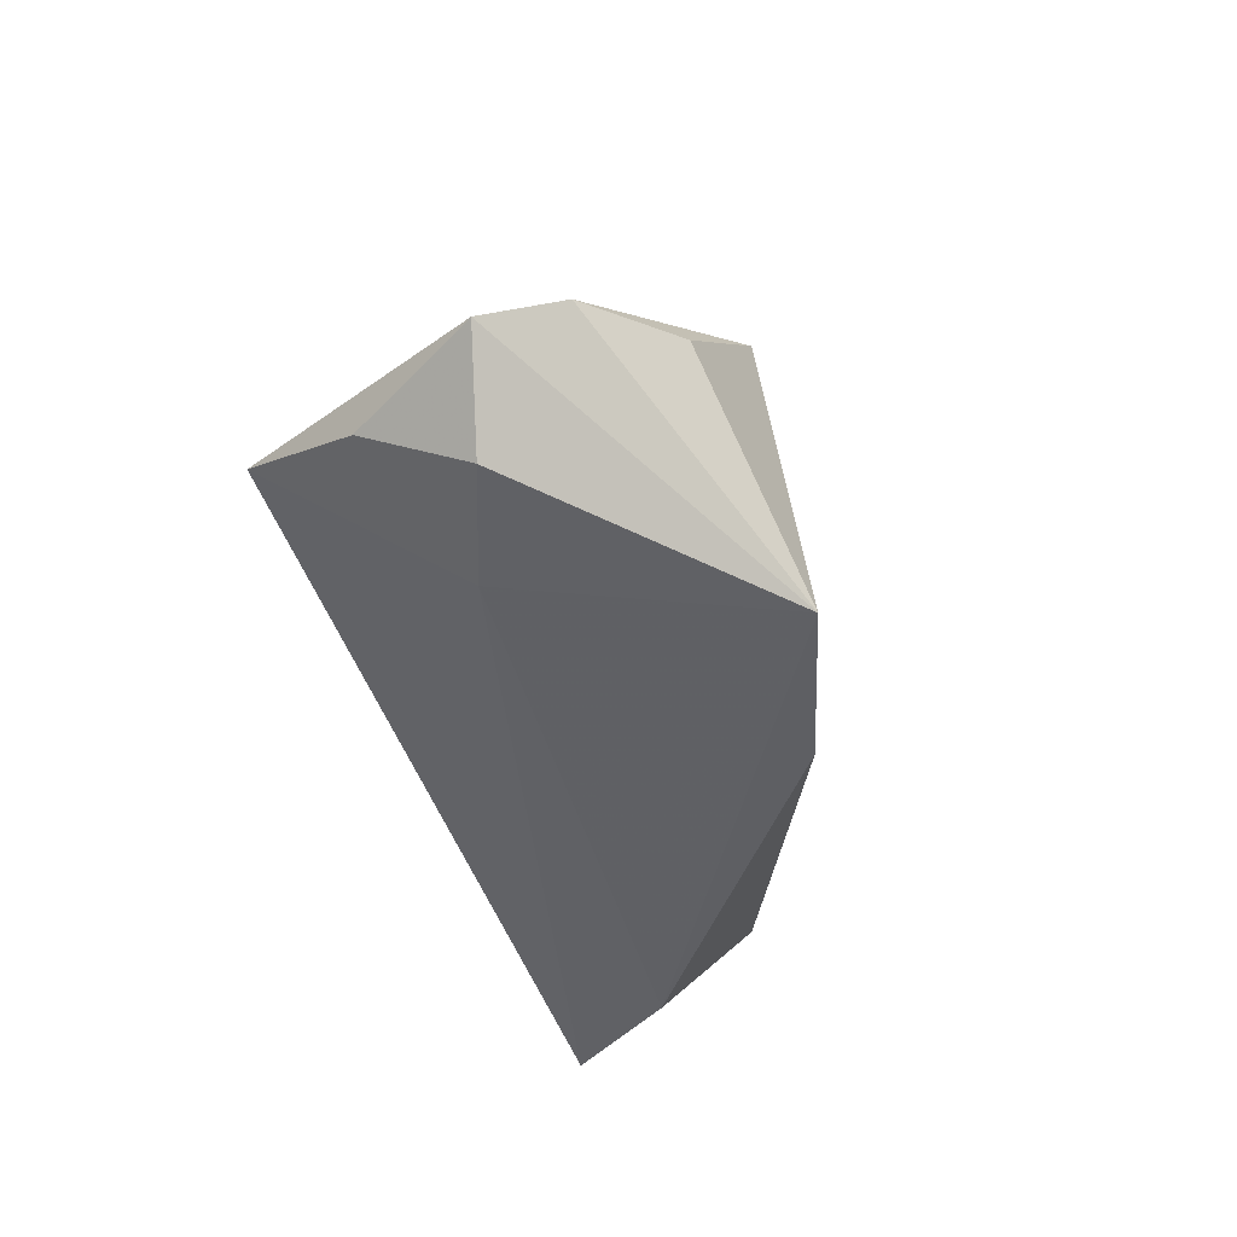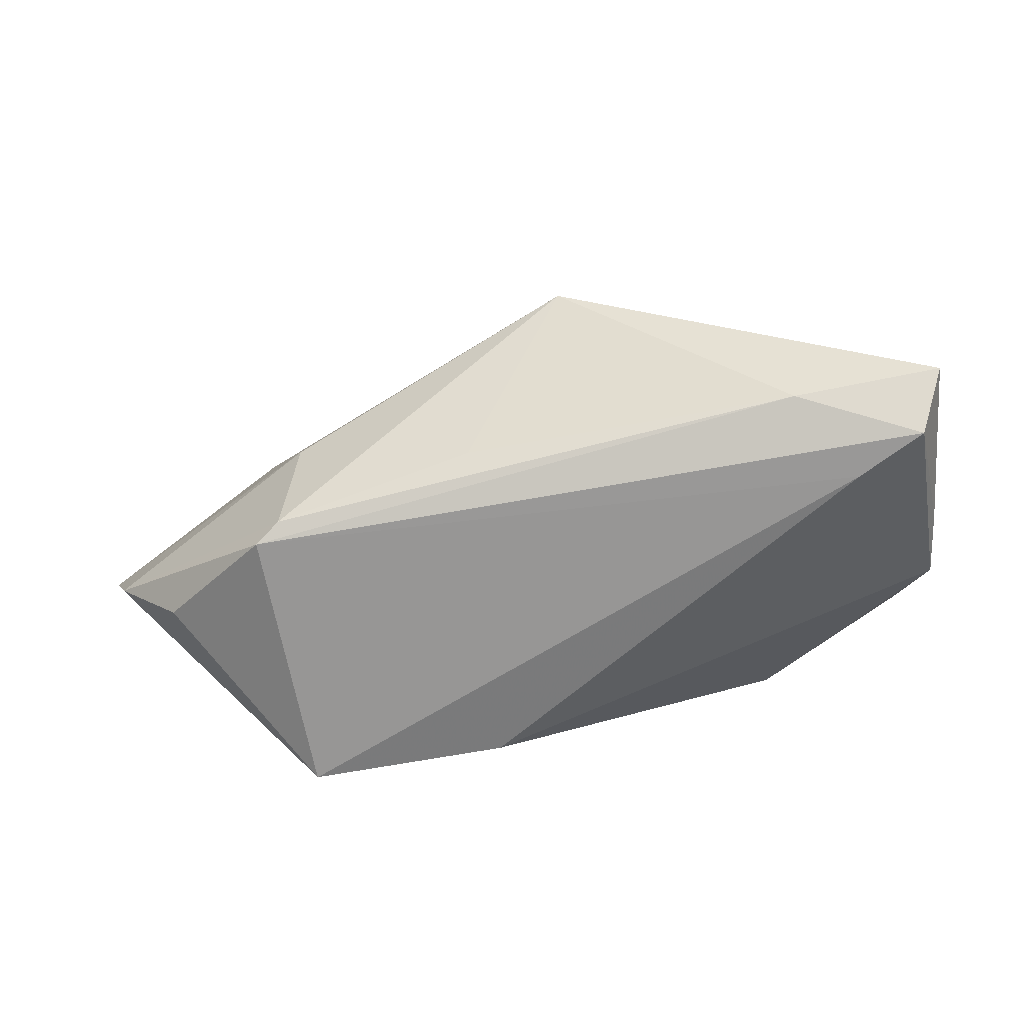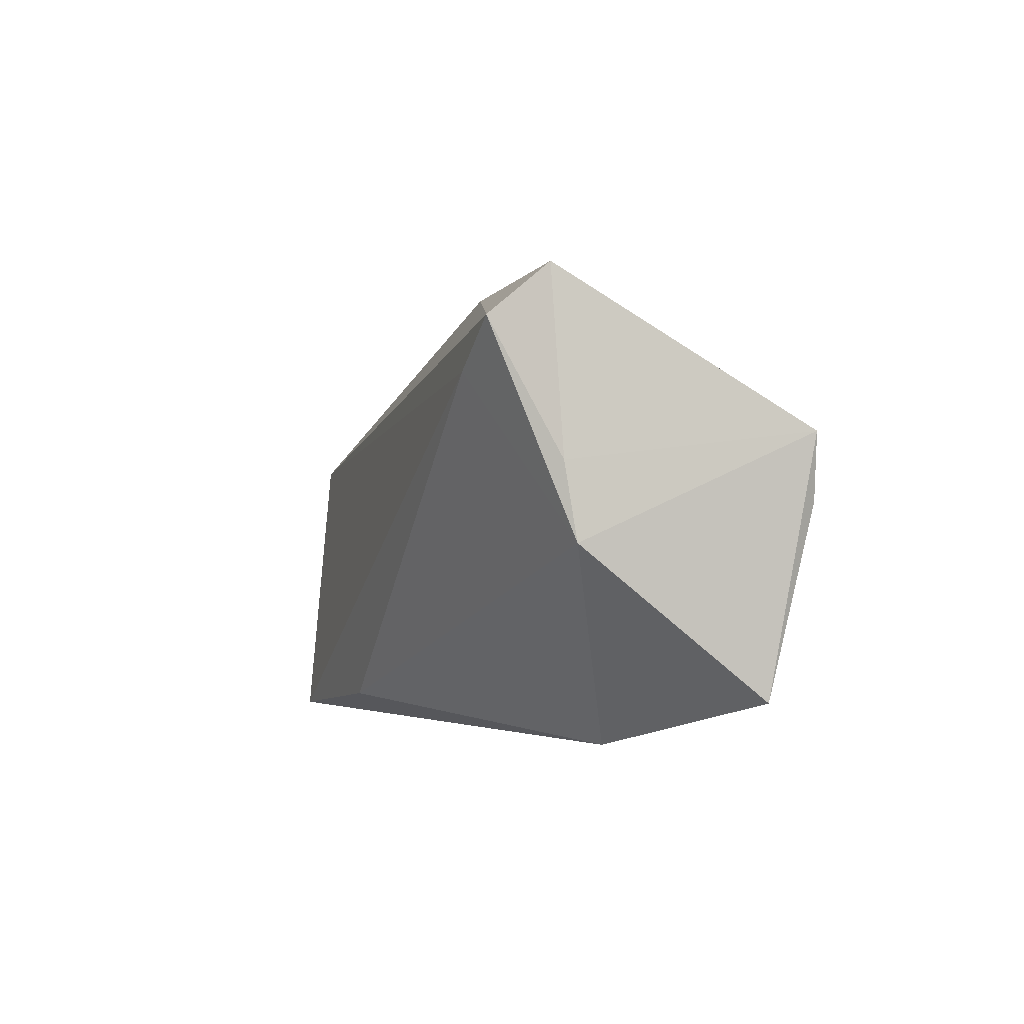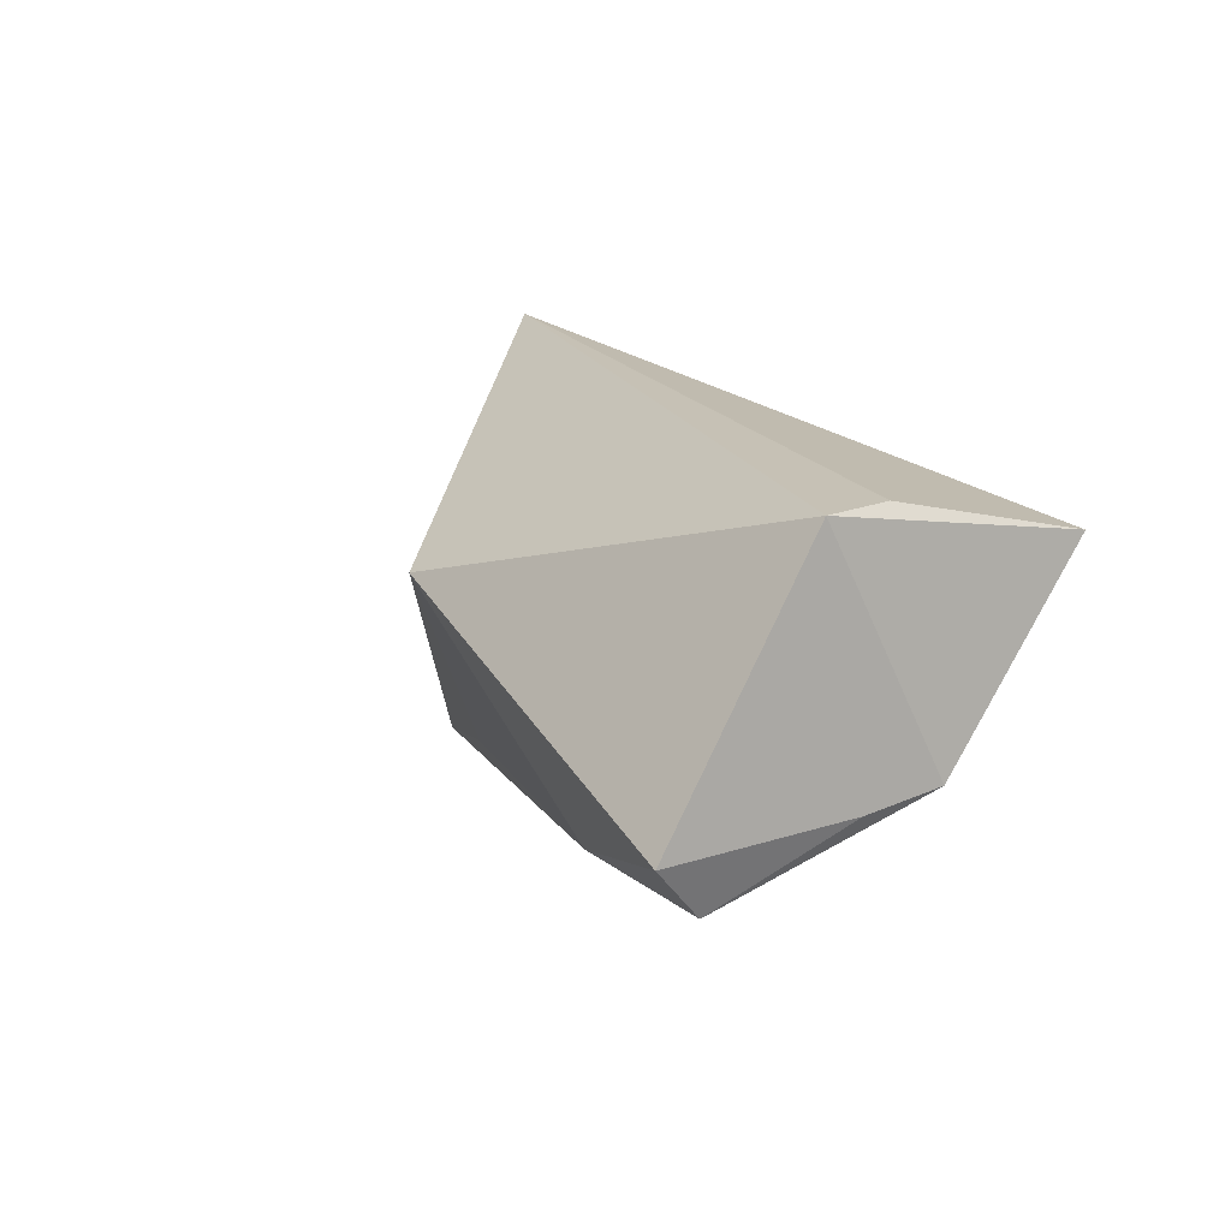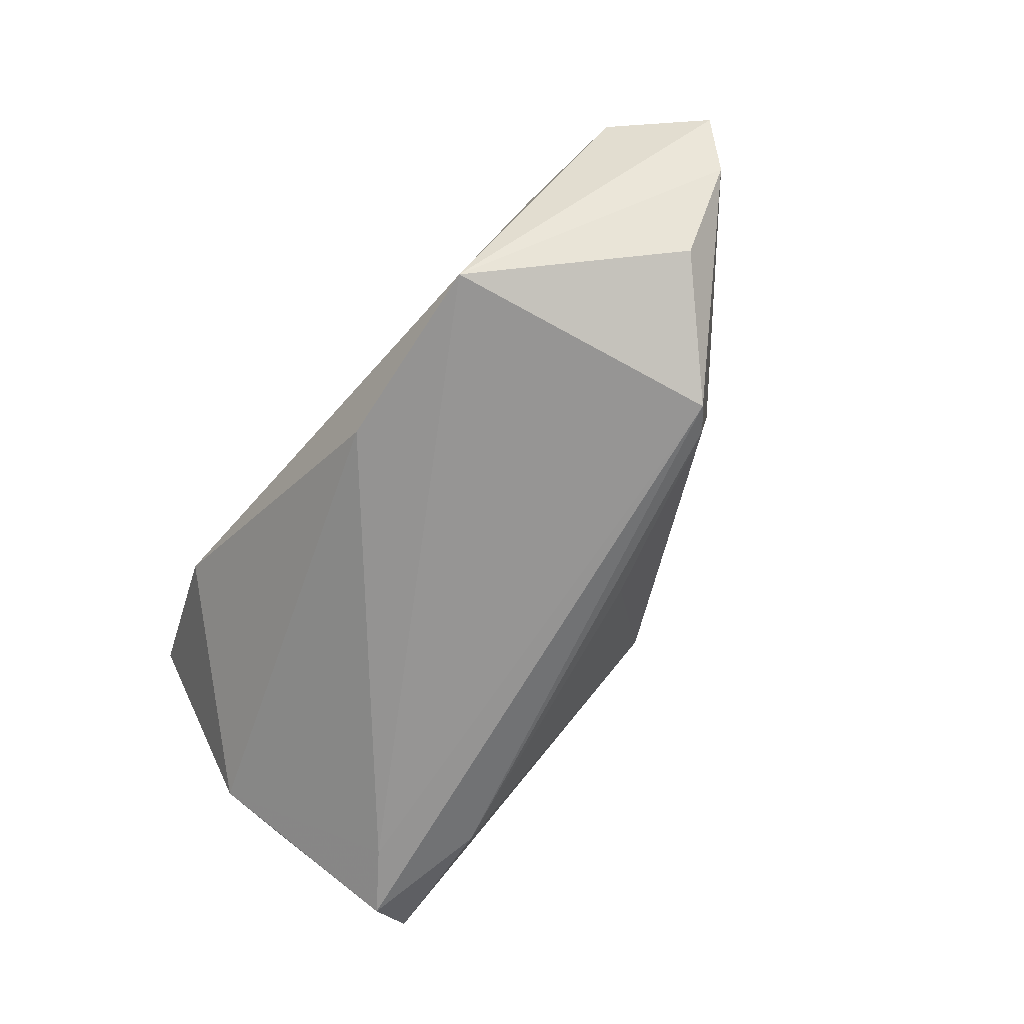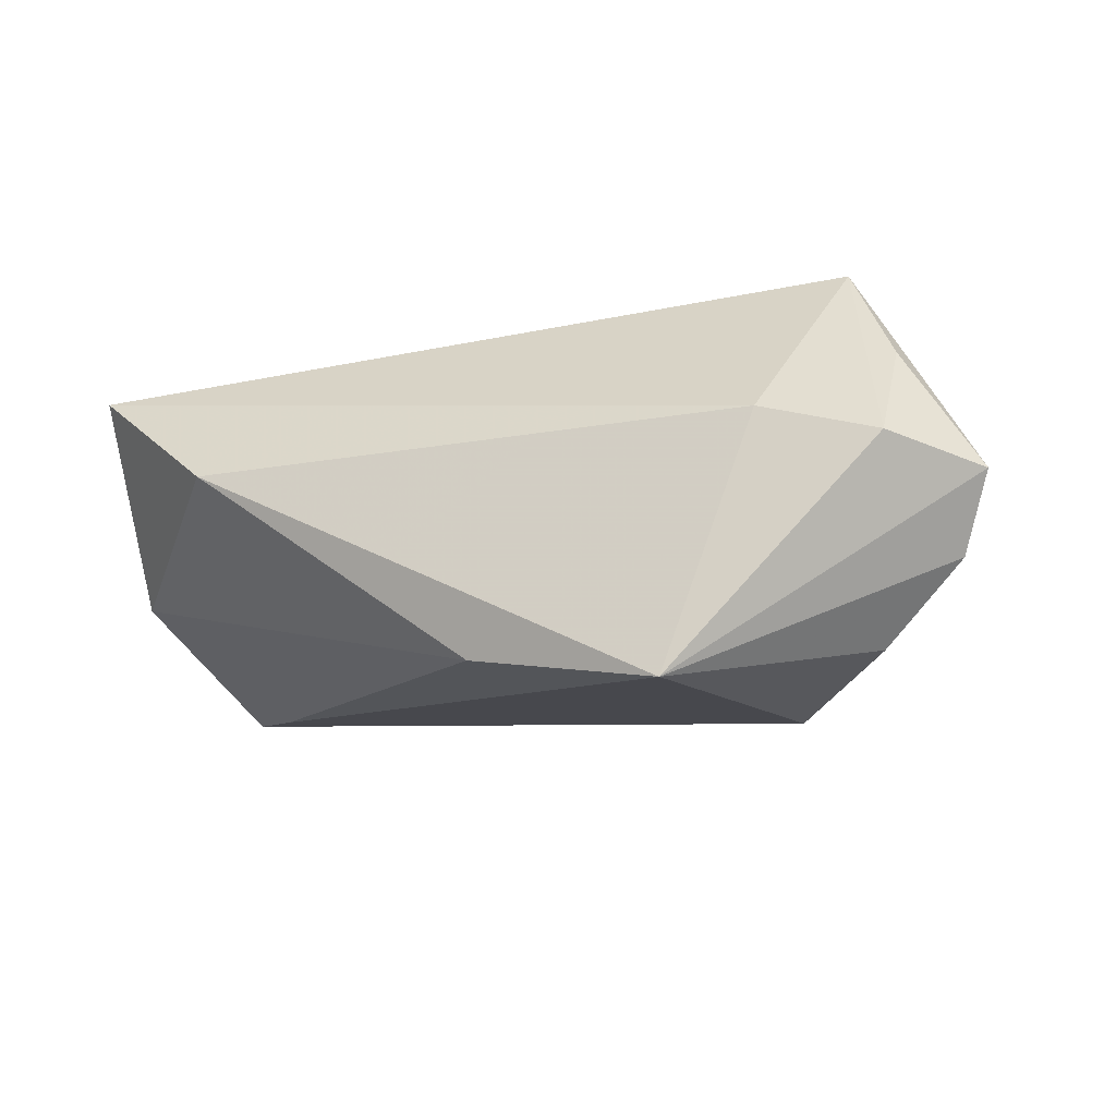
<metadata>
{"format":"obj","ext":"obj","renderer":"f3d","projection":"perspective","resolution":1024,"background":"white","views":[{"elev":-44.6,"azim":106.6,"up":"+Y"},{"elev":29.3,"azim":-171.3,"up":"+Y"},{"elev":-0.1,"azim":-98.2,"up":"+Y"},{"elev":18.7,"azim":-119.9,"up":"+Z"},{"elev":-77.8,"azim":48.9,"up":"+Z"},{"elev":-21.2,"azim":21.0,"up":"+Z"}]}
</metadata>
<code>
v -0.05009 -0.01879 0.01961
v -0.03165 -0.02544 0.003599
v -0.04144 0.01971 -0.01491
v -0.0507 0.03165 -0.005953
v 0.06063 -0.007852 -0.01375
v -0.03232 0.02899 -0.01161
v 0.001224 0.03215 0.009028
v -0.05238 0.009135 -0.004682
v 0.0339 0.01176 -0.02427
v 0.05503 -0.02234 -0.002667
v -0.04845 0.004451 0.02552
v 0.004279 -0.02197 -0.02397
v 0.06484 -0.01256 -0.005045
v 0.0555 -0.01432 0.01055
v -0.04961 0.01267 0.02552
v -0.05289 -0.0002301 -0.00324
v 0.03467 0.01391 -0.008444
v 0.05013 -0.004865 -0.02286
v 0.0488 -0.007429 0.02552
v 0.009753 0.01975 -0.01619
v 0.03647 0.009243 -0.02636
v -0.0491 0.02567 -0.01306
v 0.02901 -0.02544 -0.0299
v 0.04044 -0.02344 0.002152
f 9 21 6
f 7 17 9
f 15 1 11
f 19 7 15
f 15 11 19
f 19 11 1
f 1 24 19
f 13 17 19
f 19 17 7
f 2 24 1
f 15 7 4
f 4 7 6
f 21 18 23
f 23 2 12
f 24 2 23
f 5 17 13
f 5 18 21
f 21 9 5
f 5 9 17
f 13 23 5
f 5 23 18
f 6 7 20
f 20 9 6
f 7 9 20
f 10 19 24
f 10 23 13
f 24 23 10
f 16 2 1
f 12 2 16
f 16 1 15
f 22 4 6
f 6 21 22
f 13 19 14
f 14 10 13
f 19 10 14
f 15 4 8
f 8 16 15
f 4 22 8
f 8 22 16
f 21 23 3
f 3 22 21
f 3 23 12
f 12 16 3
f 16 22 3

</code>
